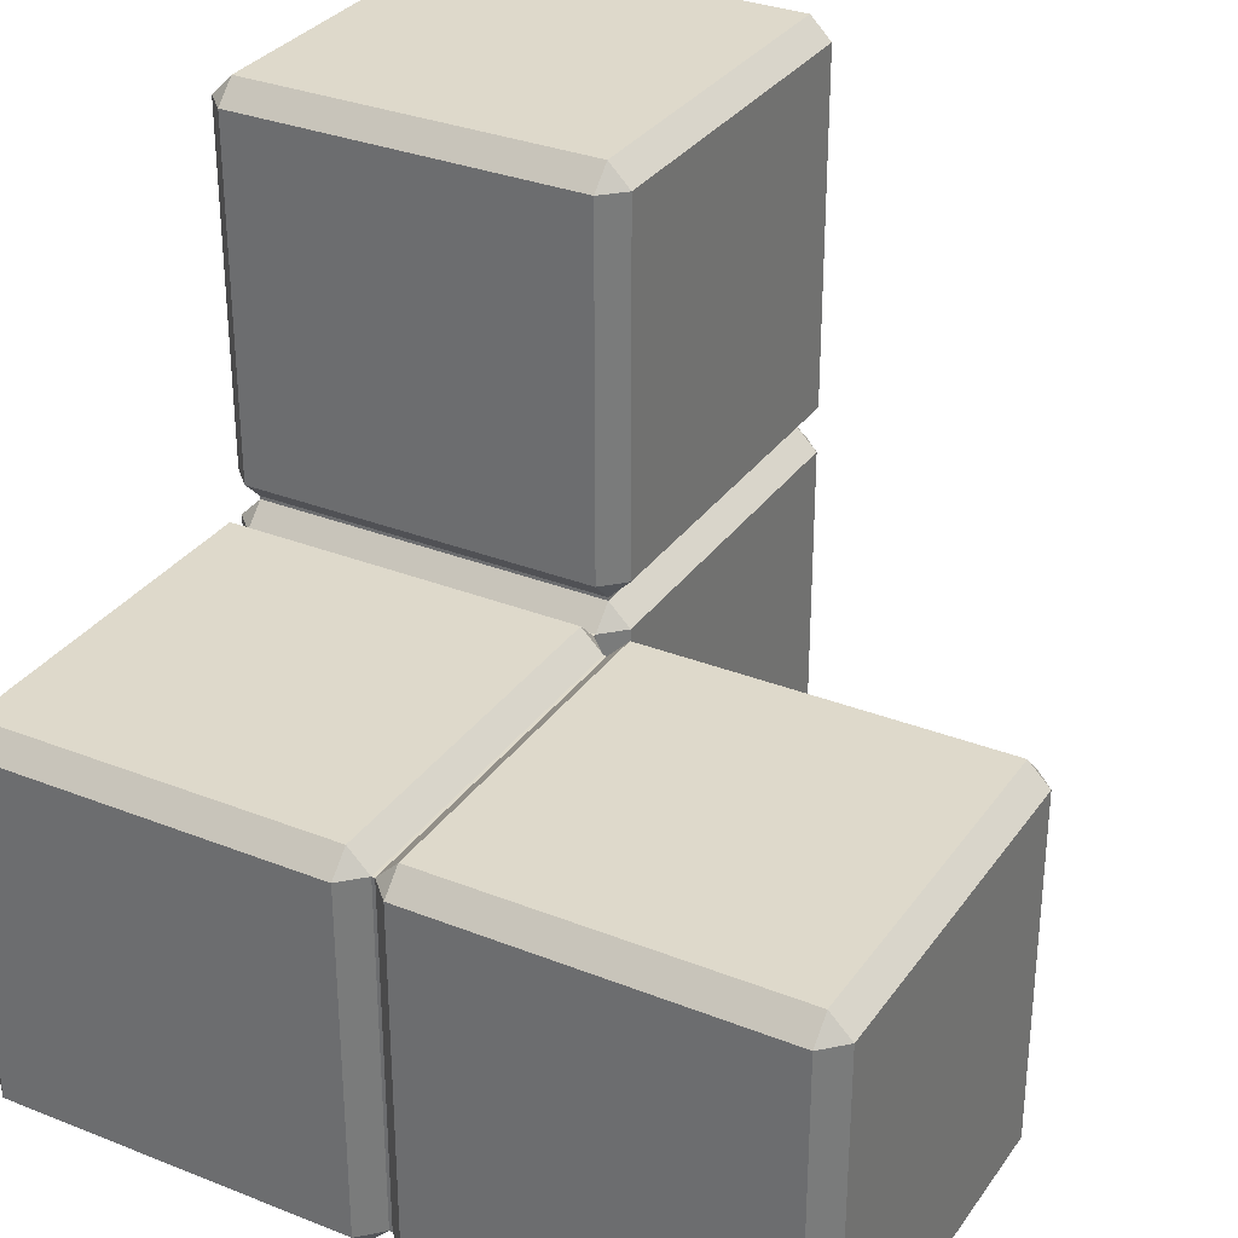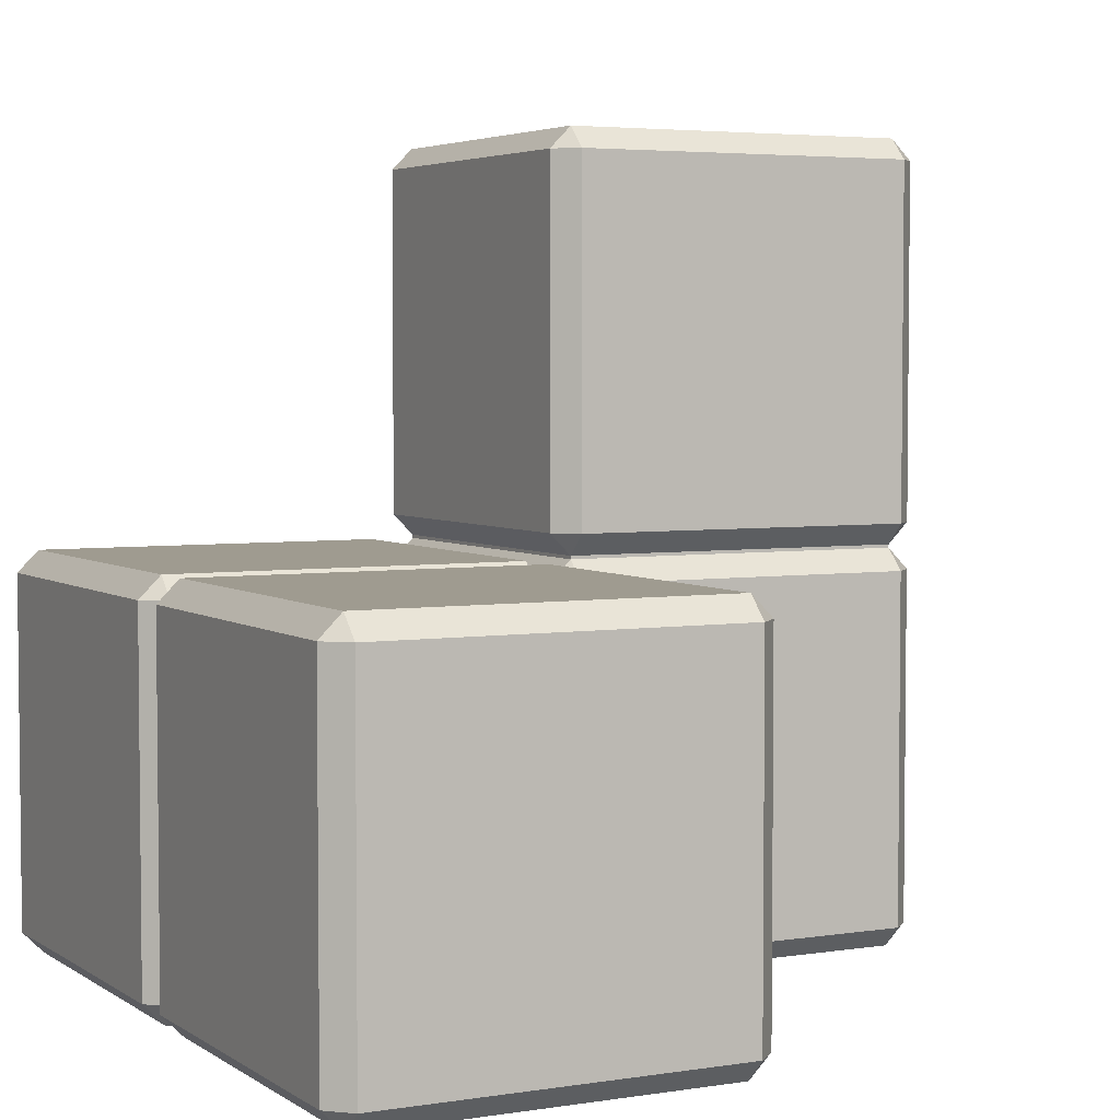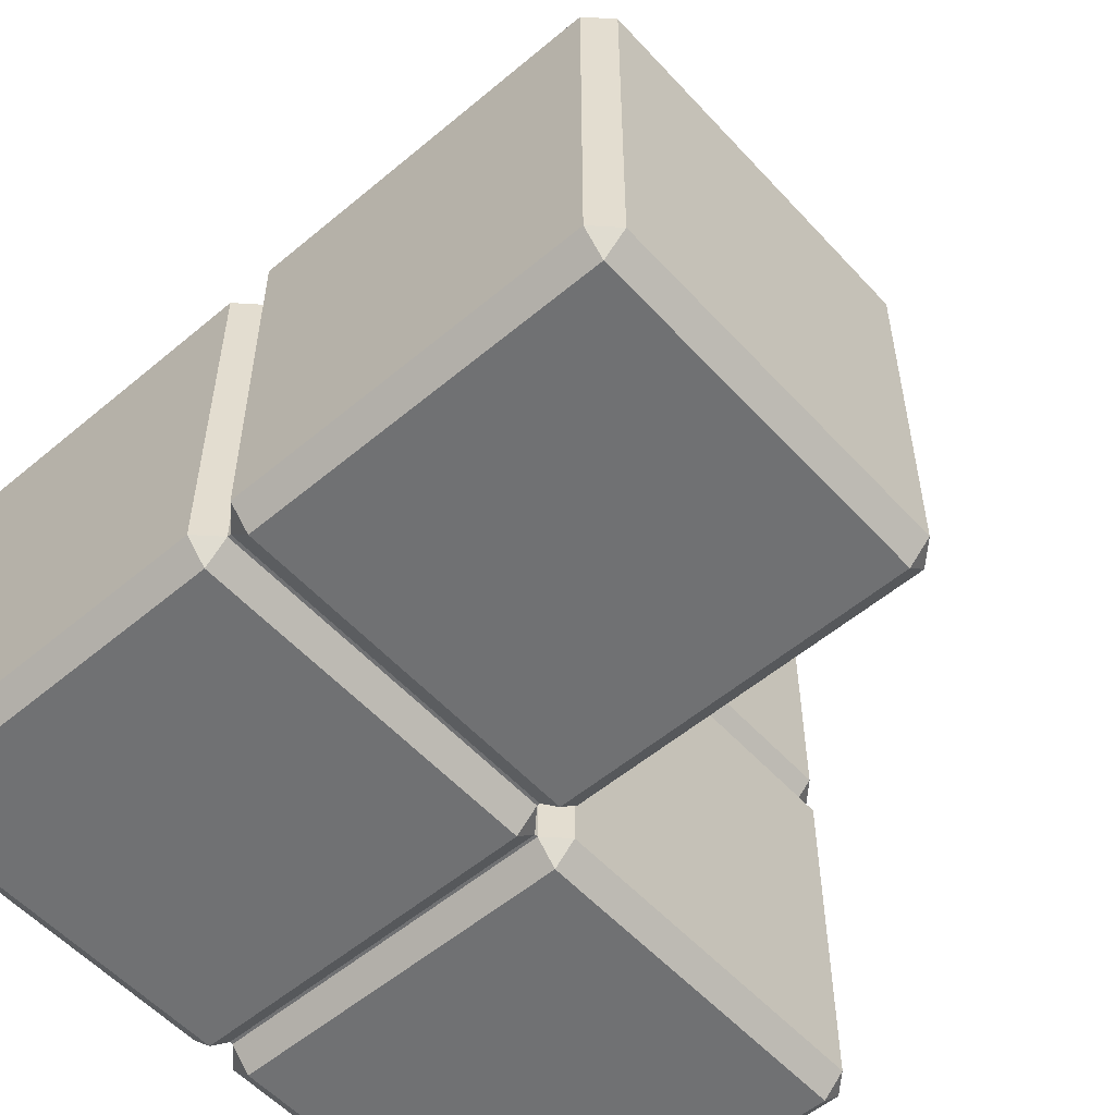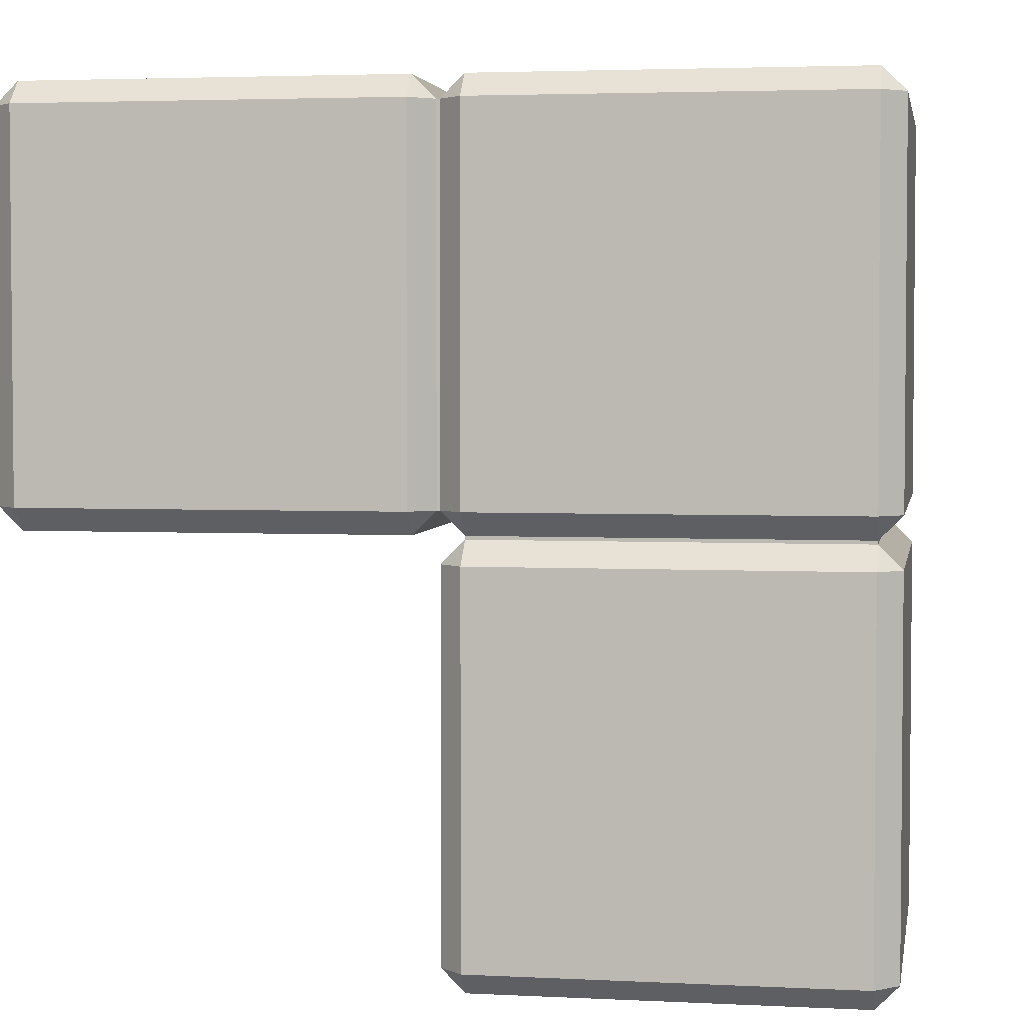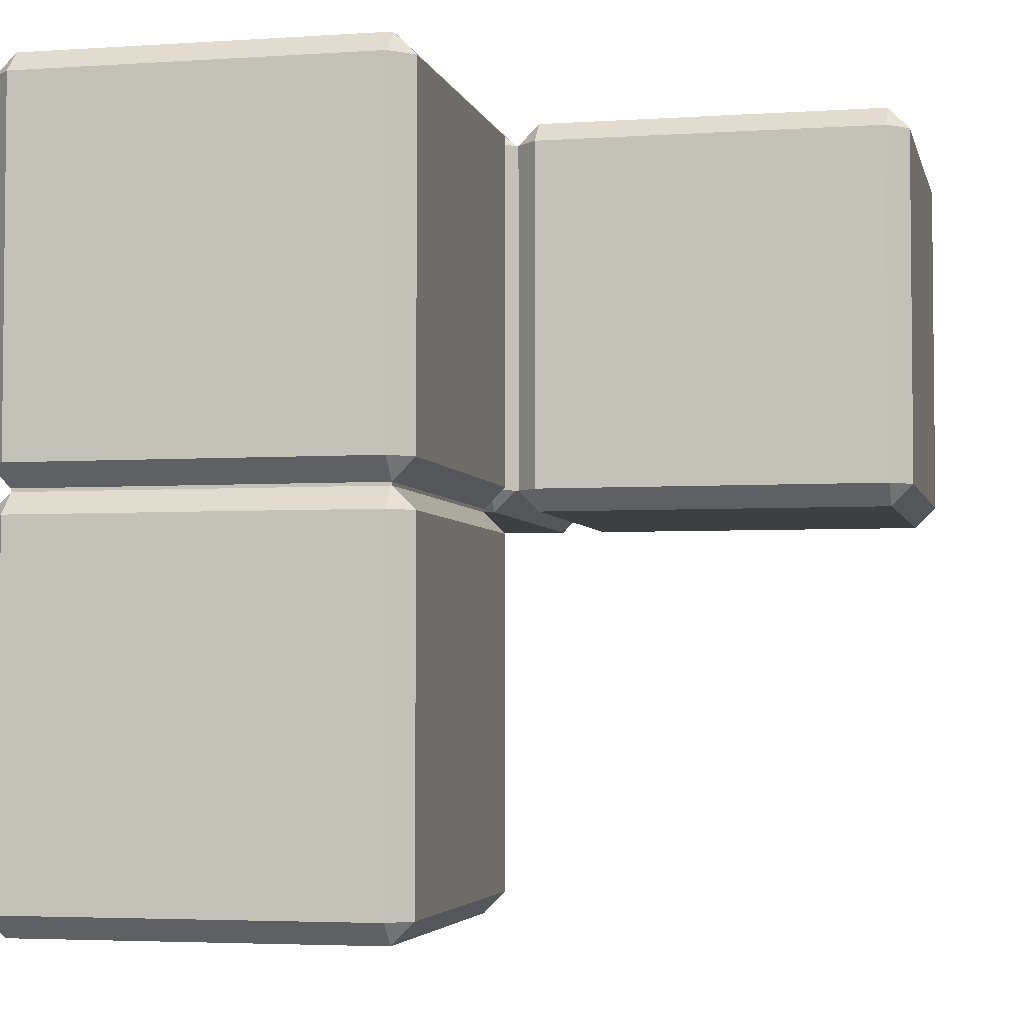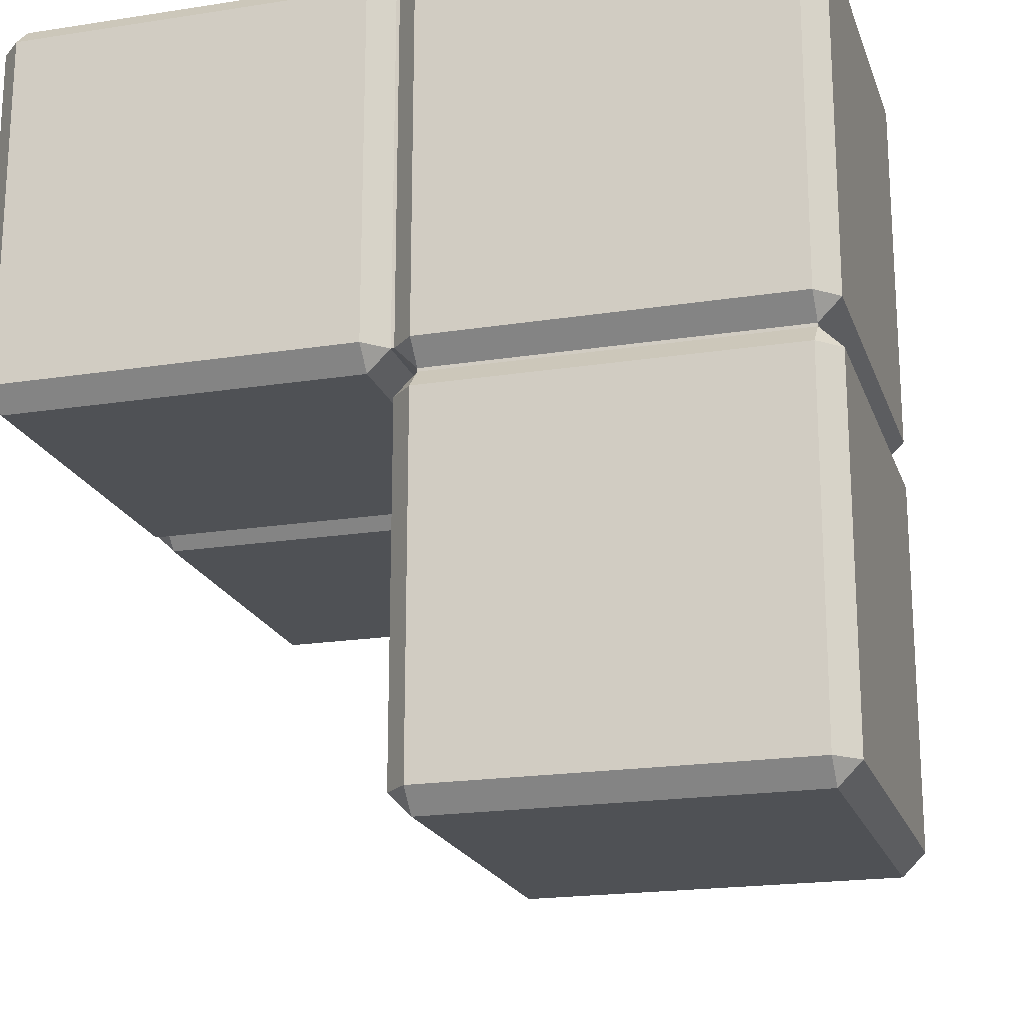
<metadata>
{"format":"obj","ext":"obj","renderer":"f3d","projection":"perspective","resolution":1024,"background":"white","views":[{"elev":31.8,"azim":119.2,"up":"+Y"},{"elev":4.1,"azim":152.6,"up":"+Y"},{"elev":-55.2,"azim":131.5,"up":"+Y"},{"elev":3.4,"azim":9.7,"up":"+Z"},{"elev":-3.9,"azim":102.5,"up":"+Z"},{"elev":-19.7,"azim":16.2,"up":"+Z"}]}
</metadata>
<code>
v -0.7966 0.7744 -0.8306
v -0.7966 0.8664 -0.9225
v 0.7056 0.8664 -0.9225
v 0.7056 0.7744 -0.8306
v -0.8885 0.7744 -0.9225
v -0.7966 -0.7277 -0.8306
v -0.7966 0.7744 -0.8166
v -0.7966 -0.7277 -0.8166
v 0.7056 0.7744 -0.8166
v 0.7975 -0.7277 -0.7247
v 0.7975 0.7744 -0.7247
v 0.7056 -0.7277 -0.8166
v 0.7056 0.8664 -0.7247
v -0.7966 0.8664 -0.7247
v 0.7056 -0.7277 -0.8306
v 0.7975 0.7744 -0.9225
v 0.7975 -0.7277 -0.9225
v 0.7056 -0.8196 -0.9225
v -0.7966 -0.8196 -0.9225
v 0.7056 -0.8196 -2.425
v -0.7966 -0.8196 -2.425
v -0.8885 -0.7277 -0.9225
v -0.8885 -0.7277 -2.425
v -0.8885 0.7744 -2.425
v -0.7966 0.7744 -2.517
v -0.7966 -0.7277 -2.517
v 0.7056 -0.7277 -2.517
v 0.7056 0.7744 -2.517
v 0.7975 -0.7277 -2.425
v 0.7975 0.7744 -2.425
v 0.7056 0.8664 -2.425
v -0.7966 0.8664 -2.425
v 0.7056 0.8664 0.7775
v -0.7966 0.8664 0.7775
v -0.8885 0.7744 0.7775
v -0.8885 0.7744 -0.7247
v -0.8885 -0.7277 -0.7247
v -0.9025 0.7744 -0.7247
v -0.9944 -0.7277 -0.8166
v -0.9025 -0.7277 -0.7247
v -0.9944 0.7744 -0.8166
v -0.9025 0.7744 0.7775
v -0.9944 0.8664 0.7775
v -0.9944 0.8664 -0.7247
v -2.497 0.8664 -0.7247
v -0.9944 0.8804 0.7775
v -0.9944 0.8804 -0.7247
v -2.497 0.8804 -0.7247
v -2.589 0.9723 -0.7247
v -2.497 0.9723 -0.8166
v -2.497 0.8804 0.7775
v -2.497 0.8664 0.7775
v -0.9944 0.7744 0.8694
v -2.497 0.7744 0.8694
v -2.589 0.7744 0.7775
v -2.589 0.7744 -0.7247
v -2.589 -0.7277 0.7775
v -2.497 -0.7277 0.8694
v -2.497 -0.8196 0.7775
v -0.9944 -0.7277 0.8694
v -0.9944 -0.8196 0.7775
v -0.9944 -0.8196 -0.7247
v -0.9025 -0.7277 0.7775
v -0.8885 -0.7277 0.7775
v -0.7966 -0.7277 0.8694
v -0.7966 -0.8196 0.7775
v 0.7056 -0.8196 -0.7247
v -0.7966 -0.8196 -0.7247
v 0.7056 -0.8196 0.7775
v 0.7975 -0.7277 0.7775
v 0.7056 -0.7277 0.8694
v 0.7056 0.7744 0.8694
v 0.7975 0.7744 0.7775
v -0.7966 0.7744 0.8694
v -2.497 -0.8196 -0.7247
v -2.497 -0.7277 -0.8166
v -2.497 0.7744 -0.8166
v -2.589 -0.7277 -0.7247
v -2.589 0.9723 0.7775
v -2.497 0.9723 0.8694
v -2.497 2.474 0.8694
v -0.9944 2.474 0.8694
v -0.9944 0.9723 0.8694
v -2.589 2.474 0.7775
v -2.589 2.474 -0.7247
v -2.497 2.566 -0.7247
v -2.497 2.566 0.7775
v -0.9944 2.566 0.7775
v -0.9944 2.566 -0.7247
v -0.9025 2.474 0.7775
v -0.9025 2.474 -0.7247
v -0.9944 0.9723 -0.8166
v -0.9025 0.9723 -0.7247
v -0.9944 2.474 -0.8166
v -2.497 2.474 -0.8166
v -0.9025 0.9723 0.7775
f 1 2 5
f 1 3 2
f 3 1 4
f 1 9 4
f 5 6 1
f 8 1 6
f 9 1 7
f 1 8 7
f 9 10 12
f 10 9 11
f 13 11 9
f 15 9 12
f 9 14 13
f 14 9 7
f 9 15 4
f 15 16 4
f 16 15 17
f 18 17 15
f 15 19 18
f 19 15 6
f 15 8 6
f 8 15 12
f 19 20 18
f 20 19 21
f 19 23 21
f 23 19 22
f 22 19 6
f 22 24 23
f 25 23 24
f 23 25 26
f 23 26 21
f 25 27 26
f 20 26 27
f 26 20 21
f 27 25 28
f 28 29 27
f 27 29 20
f 16 29 30
f 29 28 30
f 29 18 20
f 18 29 17
f 29 16 17
f 31 30 28
f 31 16 30
f 28 32 31
f 32 3 31
f 16 31 3
f 32 28 25
f 32 25 24
f 5 32 24
f 3 32 2
f 32 5 2
f 24 22 5
f 6 5 22
f 4 16 3
f 14 33 13
f 14 7 36
f 33 14 34
f 14 35 34
f 35 14 36
f 38 35 36
f 7 37 36
f 37 38 36
f 38 39 41
f 39 38 40
f 38 37 40
f 44 38 41
f 35 38 42
f 38 43 42
f 43 38 44
f 41 45 44
f 48 44 45
f 44 46 43
f 46 44 47
f 44 48 47
f 51 49 48
f 49 50 48
f 50 47 48
f 48 52 51
f 52 48 45
f 52 53 43
f 53 52 54
f 54 52 55
f 46 52 43
f 45 55 52
f 52 46 51
f 55 45 56
f 56 57 55
f 58 55 57
f 55 58 54
f 57 59 58
f 61 58 59
f 58 53 54
f 53 58 60
f 58 61 60
f 59 62 61
f 62 63 61
f 61 63 60
f 63 53 60
f 53 63 42
f 63 35 42
f 63 62 40
f 37 63 40
f 63 37 64
f 35 63 64
f 65 35 64
f 64 66 65
f 37 66 64
f 66 67 69
f 67 66 68
f 66 37 68
f 69 65 66
f 10 69 67
f 69 10 70
f 69 70 71
f 65 69 71
f 70 72 71
f 72 65 71
f 34 72 33
f 72 73 33
f 72 70 73
f 65 72 74
f 72 34 74
f 74 34 35
f 35 65 74
f 73 13 33
f 13 73 11
f 73 10 11
f 10 73 70
f 8 67 68
f 37 8 68
f 67 8 12
f 12 10 67
f 62 76 39
f 39 40 62
f 76 62 75
f 62 59 75
f 78 77 76
f 77 39 76
f 78 76 75
f 78 59 57
f 57 56 78
f 77 78 56
f 59 78 75
f 45 77 56
f 45 41 77
f 39 77 41
f 53 42 43
f 49 51 79
f 79 51 80
f 46 80 51
f 84 80 81
f 80 82 81
f 82 80 83
f 80 46 83
f 80 84 79
f 84 86 85
f 85 79 84
f 86 84 87
f 81 87 84
f 87 82 88
f 82 87 81
f 88 86 87
f 82 90 88
f 86 88 89
f 88 91 89
f 91 88 90
f 91 92 94
f 92 91 93
f 90 93 91
f 89 91 94
f 92 95 94
f 94 86 89
f 86 94 95
f 86 95 85
f 95 49 85
f 95 92 50
f 49 95 50
f 92 93 47
f 96 47 93
f 93 90 96
f 82 96 90
f 47 96 46
f 46 96 83
f 96 82 83
f 47 50 92
f 79 85 49
f 37 7 8

</code>
